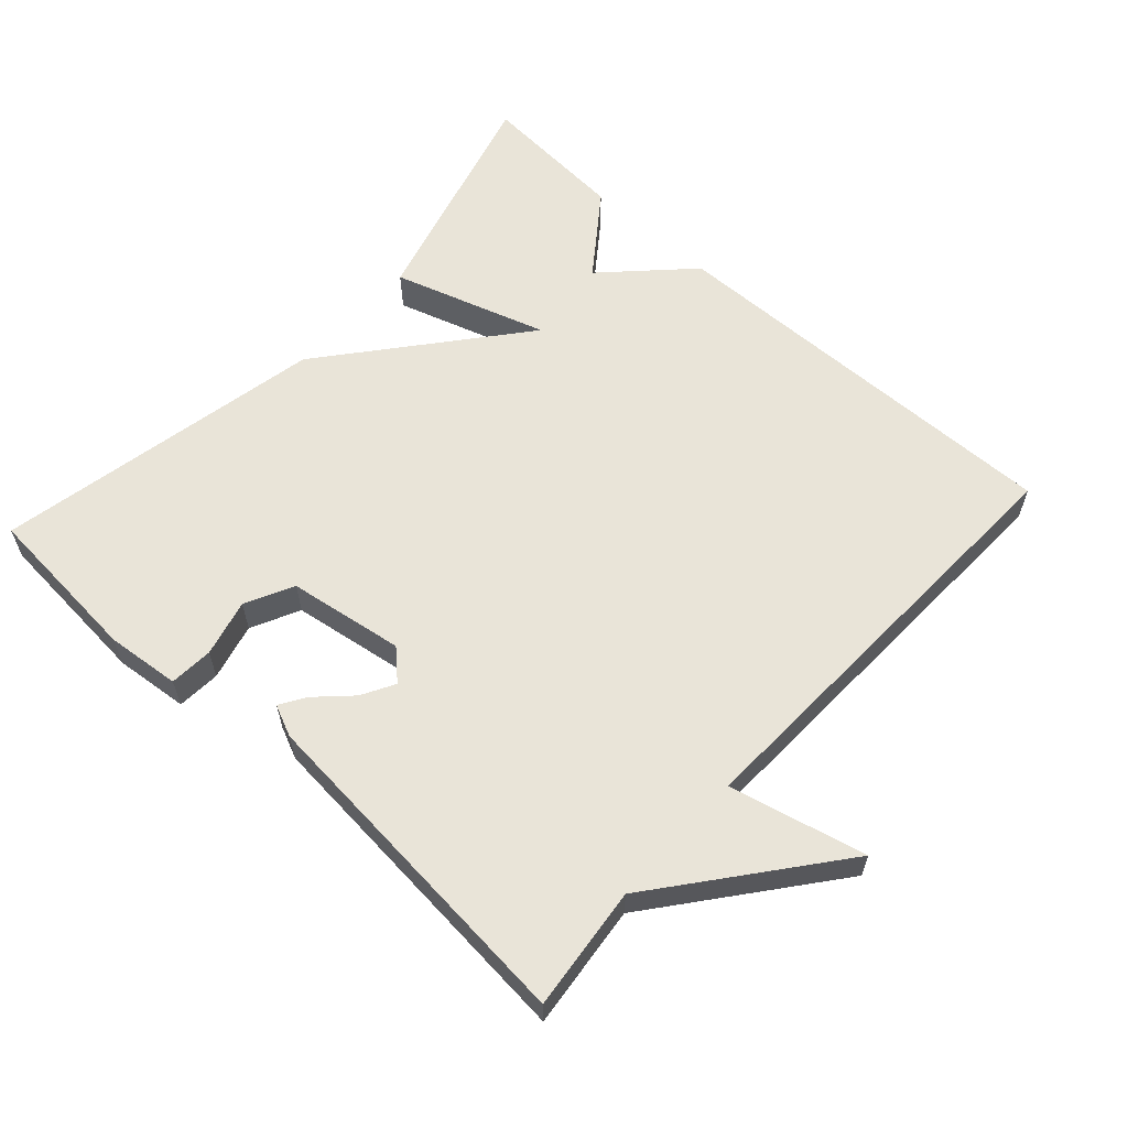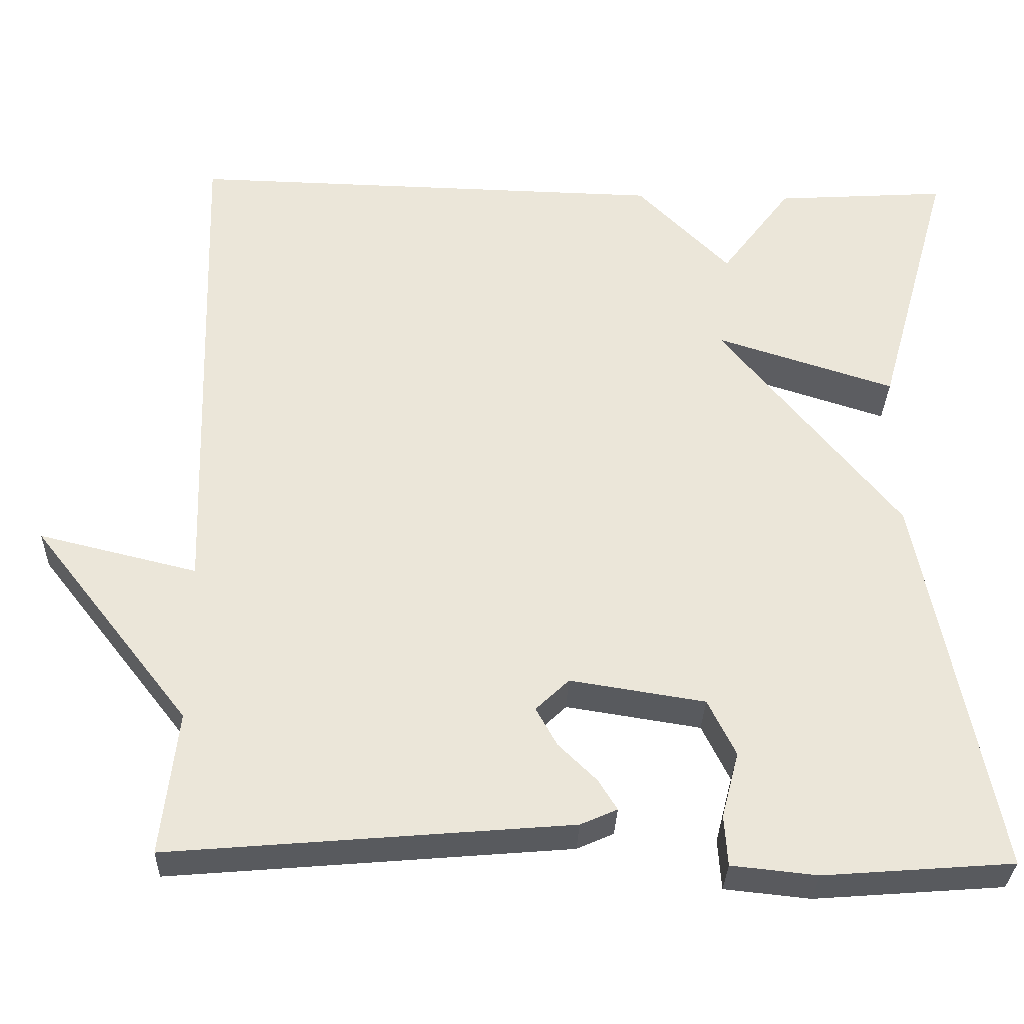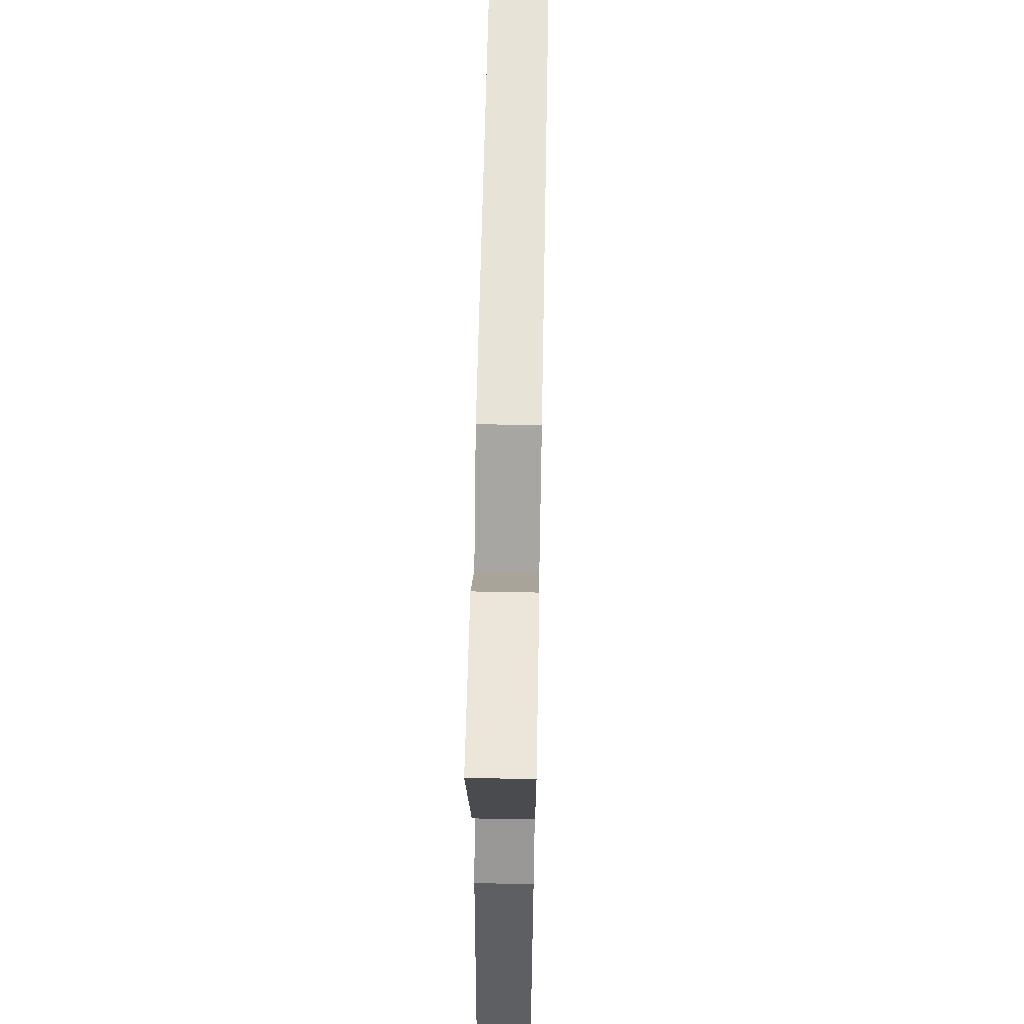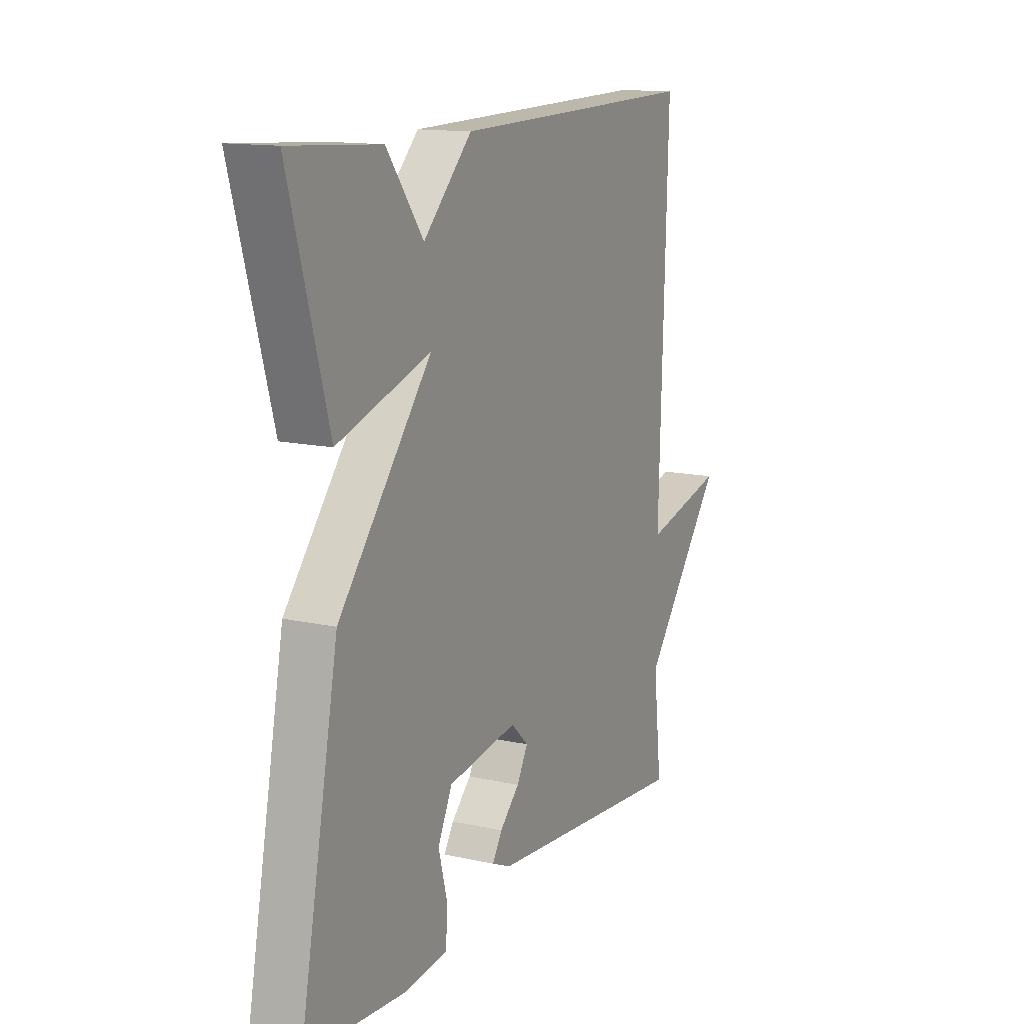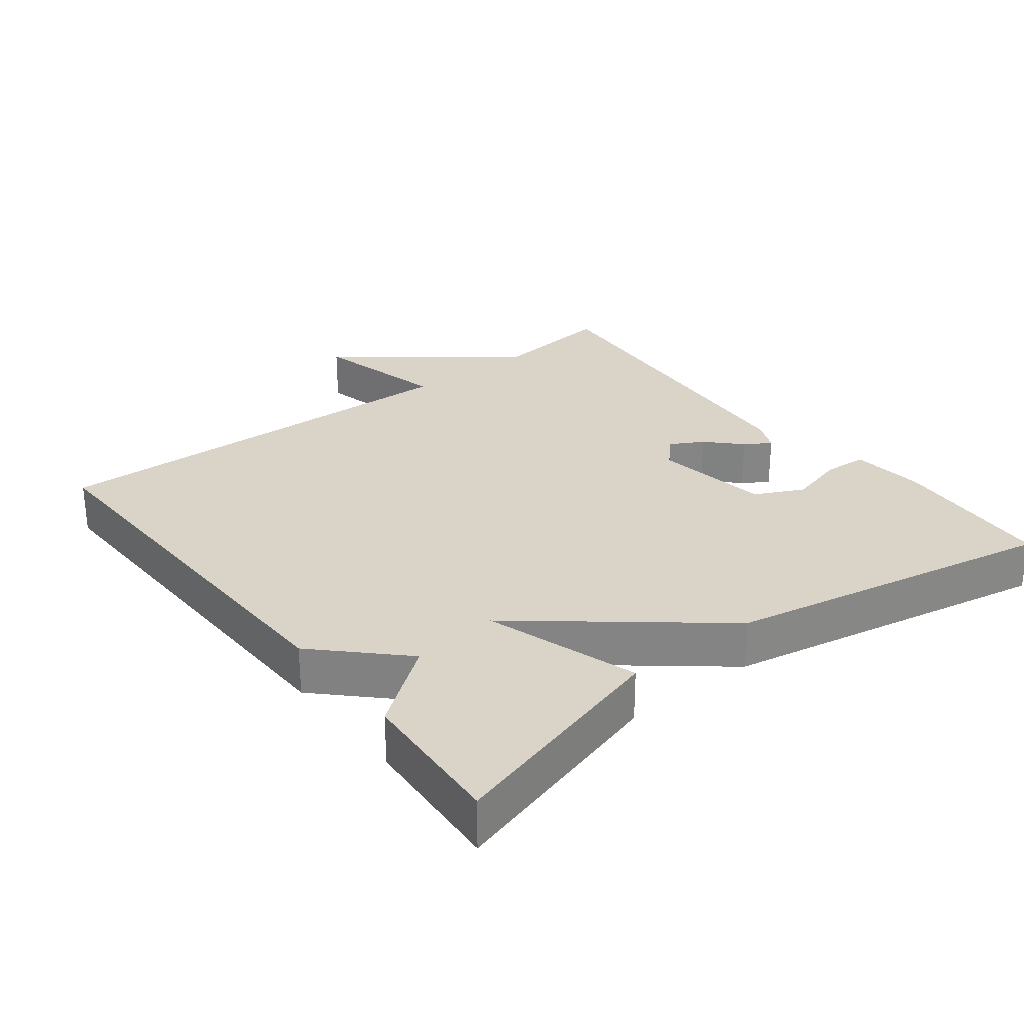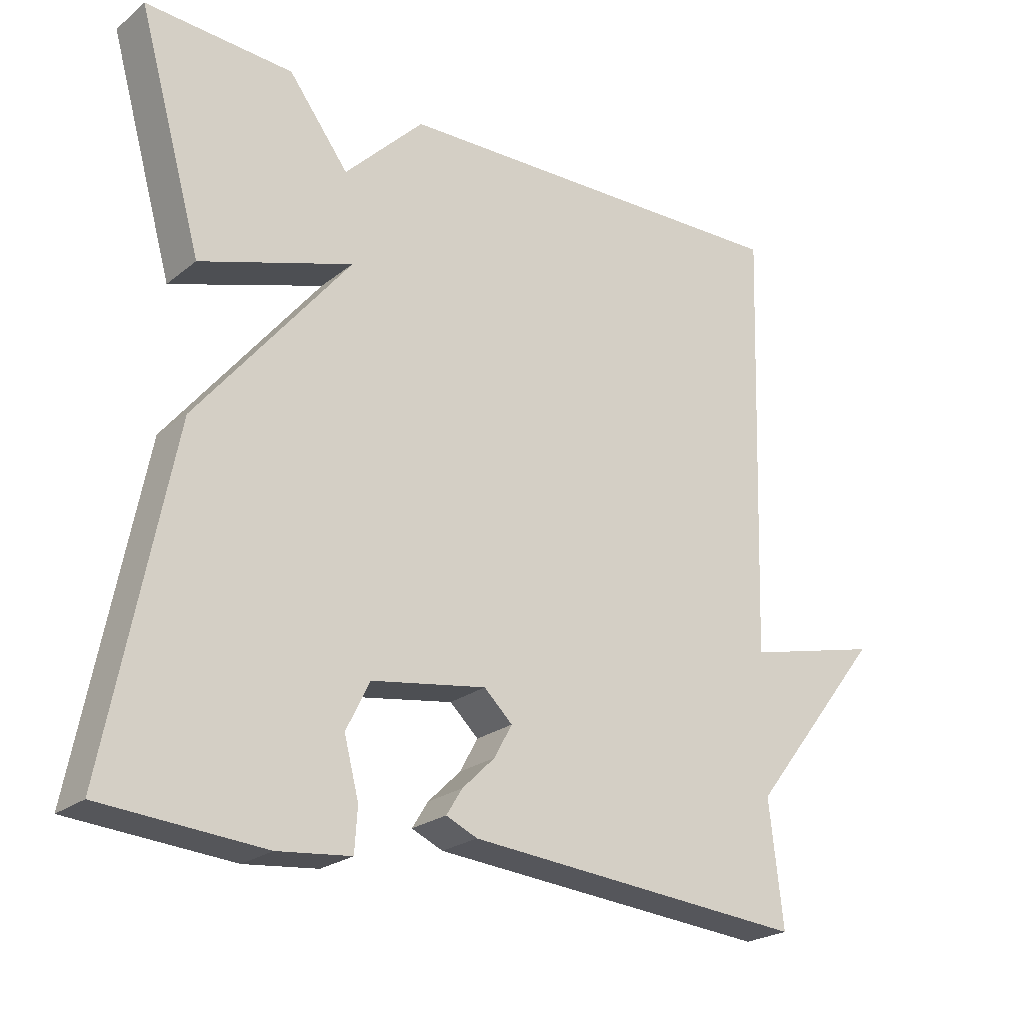
<metadata>
{"format":"obj","ext":"obj","renderer":"f3d","projection":"perspective","resolution":1024,"background":"white","views":[{"elev":60.6,"azim":-137.6,"up":"+Y"},{"elev":-31.8,"azim":-1.8,"up":"+Z"},{"elev":60.3,"azim":91.1,"up":"+Z"},{"elev":13.6,"azim":116.7,"up":"+Z"},{"elev":28.5,"azim":52.1,"up":"+Y"},{"elev":-23.2,"azim":142.8,"up":"+Z"}]}
</metadata>
<code>
v -0.5 0.07 0.5
v 0.089 0.07 0.486
v 0.203 0.07 0.371
v 0.289 0.07 0.486
v 0.5 0.07 0.5
v 0.408 0.07 0.173
v 0.189 0.07 0.243
v 0.408 0.07 -0.027
v 0.5 0.07 -0.5
v 0.268 0.07 -0.518
v 0.163 0.07 -0.507
v 0.159 0.07 -0.445
v 0.18 0.07 -0.364
v 0.146 0.07 -0.295
v -0.019 0.07 -0.269
v -0.06 0.07 -0.308
v -0.034 0.07 -0.355
v 0.013 0.07 -0.401
v 0.036 0.07 -0.438
v -0.009 0.07 -0.458
v -0.5 0.07 -0.5
v -0.48 0.07 -0.324
v -0.674 0.07 -0.077
v -0.48 0.07 -0.124
v -0.5 0 0.5
v 0.089 0 0.486
v 0.203 0 0.371
v 0.289 0 0.486
v 0.5 0 0.5
v 0.408 0 0.173
v 0.189 0 0.243
v 0.408 0 -0.027
v 0.5 0 -0.5
v 0.268 0 -0.518
v 0.163 0 -0.507
v 0.159 0 -0.445
v 0.18 0 -0.364
v 0.146 0 -0.295
v -0.019 0 -0.269
v -0.06 0 -0.308
v -0.034 0 -0.355
v 0.013 0 -0.401
v 0.036 0 -0.438
v -0.009 0 -0.458
v -0.5 0 -0.5
v -0.48 0 -0.324
v -0.674 0 -0.077
v -0.48 0 -0.124
f 22 23 24
f 20 21 22
f 19 20 22
f 18 19 22
f 17 18 22
f 16 17 22 24
f 1 2 3
f 24 1 3
f 16 24 3
f 15 16 3
f 11 12 13
f 10 11 13
f 9 10 13
f 8 9 13
f 7 8 13 14
f 5 6 7
f 4 5 7
f 3 4 7
f 15 3 7
f 7 14 15
f 48 47 46
f 46 45 44
f 46 44 43
f 46 43 42
f 46 42 41
f 48 46 41 40
f 27 26 25
f 27 25 48
f 27 48 40
f 27 40 39
f 37 36 35
f 37 35 34
f 37 34 33
f 37 33 32
f 38 37 32 31
f 31 30 29
f 31 29 28
f 31 28 27
f 31 27 39
f 39 38 31
f 1 25 26 2
f 2 26 27 3
f 3 27 28 4
f 4 28 29 5
f 5 29 30 6
f 6 30 31 7
f 7 31 32 8
f 8 32 33 9
f 9 33 34 10
f 10 34 35 11
f 11 35 36 12
f 12 36 37 13
f 13 37 38 14
f 14 38 39 15
f 15 39 40 16
f 16 40 41 17
f 17 41 42 18
f 18 42 43 19
f 19 43 44 20
f 20 44 45 21
f 21 45 46 22
f 22 46 47 23
f 23 47 48 24
f 24 48 25 1

</code>
